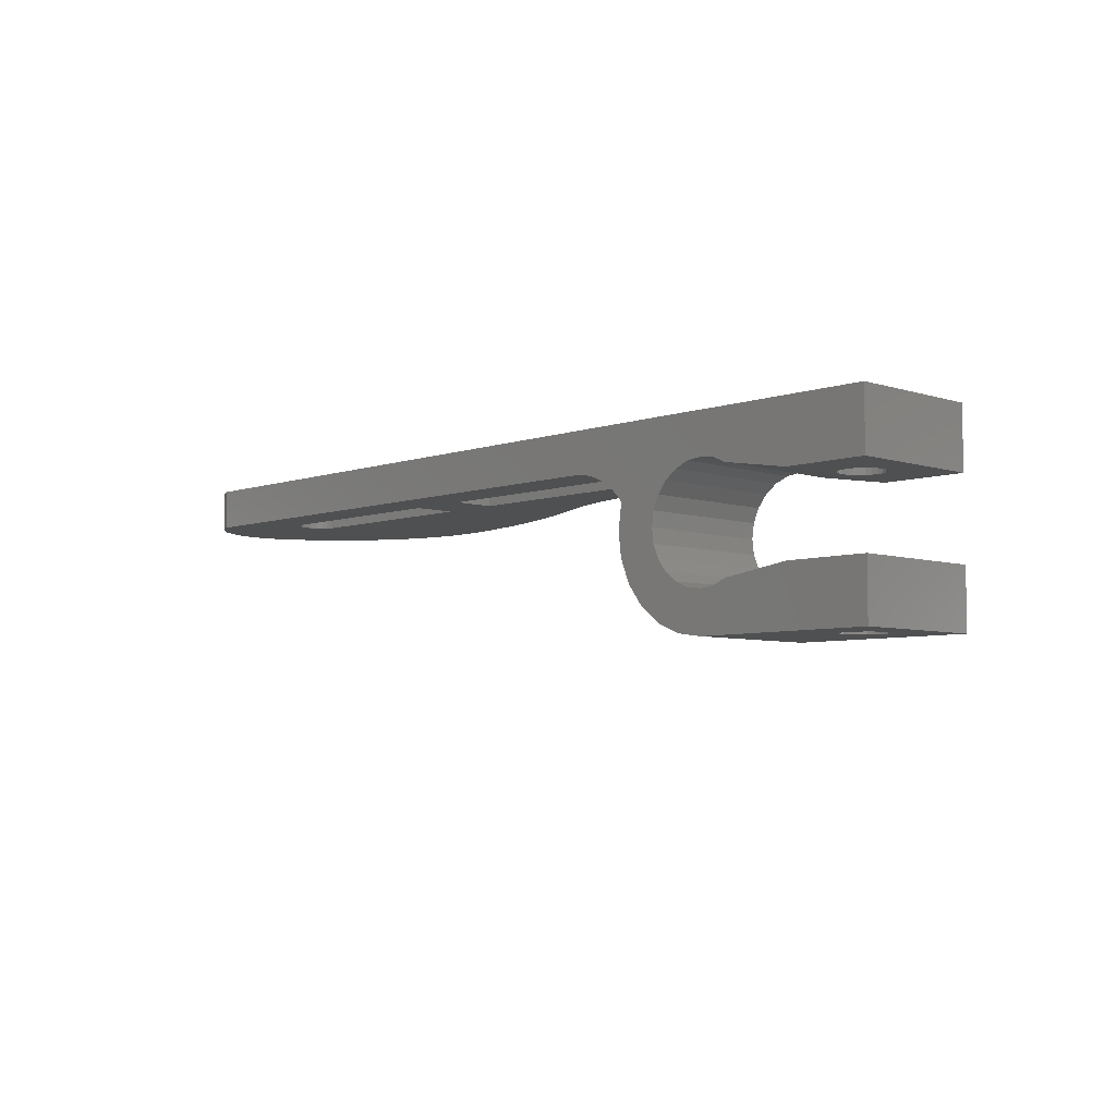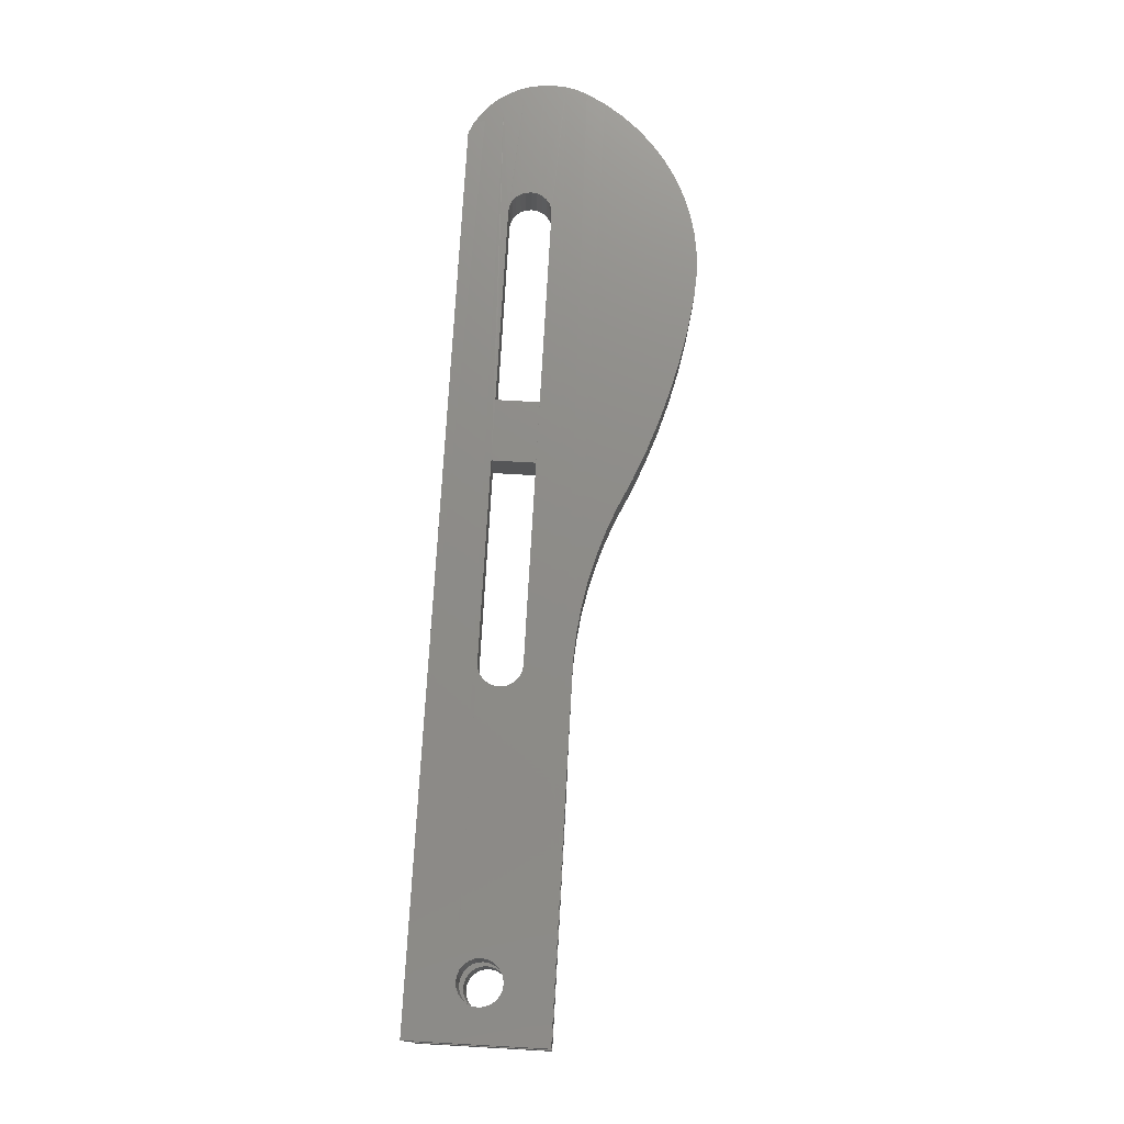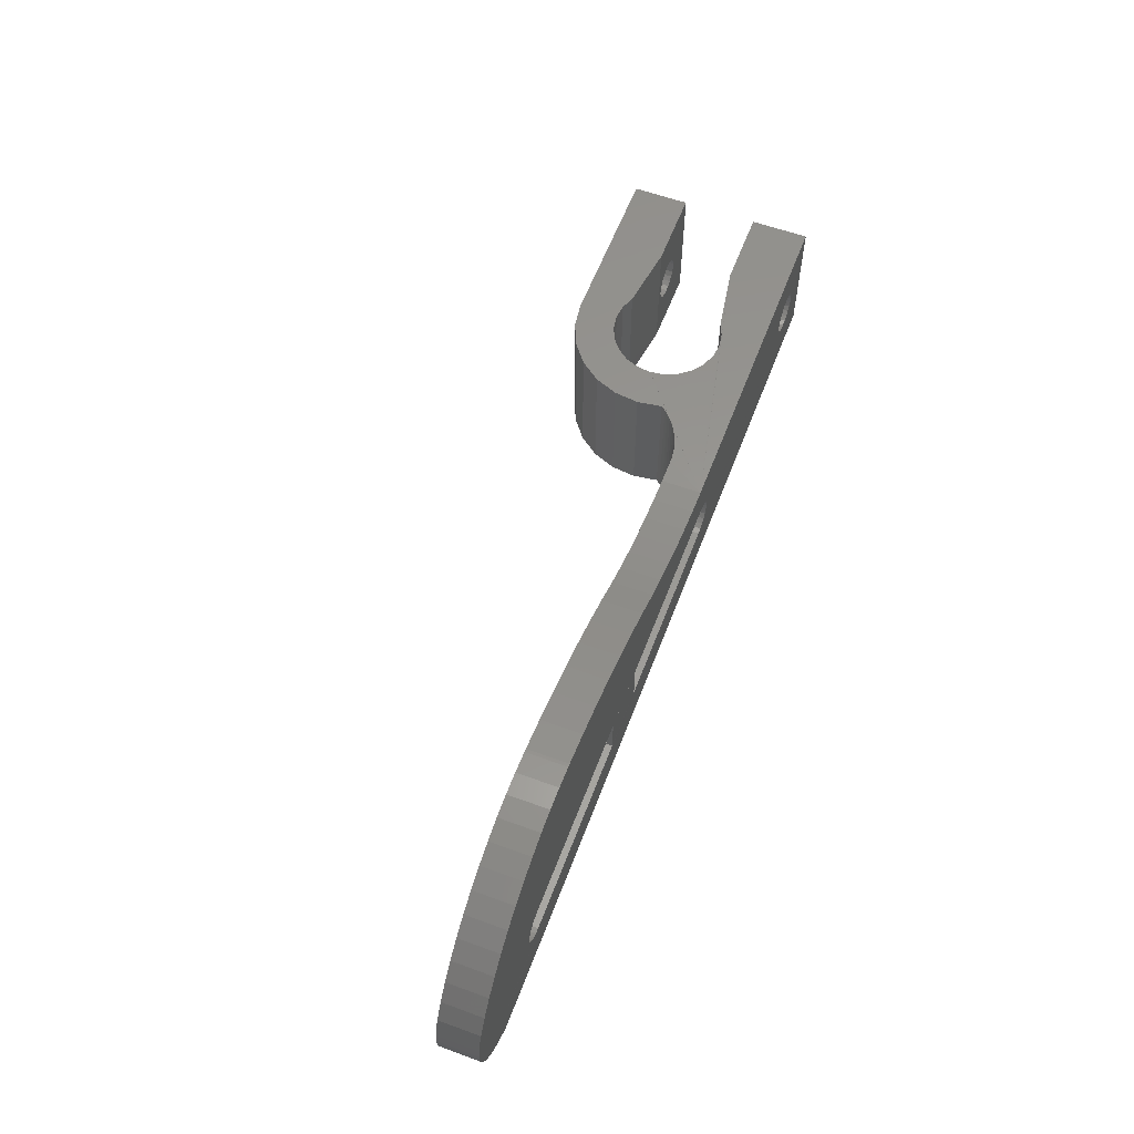
<metadata>
{"format":"stl","ext":"stl","renderer":"f3d","projection":"perspective","resolution":1024,"background":"white","views":[{"elev":-5.9,"azim":-133.8,"up":"+Y"},{"elev":75.1,"azim":-86.8,"up":"+Y"},{"elev":58.6,"azim":110.7,"up":"+Z"}]}
</metadata>
<code>
# stl→obj: 346 verts, 707 faces
v 5.131 14.44 6.131
v 5.386 10.02 5.8
v 5.131 10.02 6.131
v 5.386 14.44 5.8
v 4.8 10.02 6.386
v 4.8 14.44 6.386
v 4.414 14.44 6.545
v 4 10.02 6.6
v 4 14.44 6.6
v 4.414 10.02 6.545
v 3.586 10.02 6.545
v 3.586 14.44 6.545
v 24.13 14.44 4.586
v 24.11 11.42 4.686
v 24.13 11.42 4.585
v 24.07 11.42 4.999
v 61.35 14.45 4.586
v 61.19 11.44 4.199
v 61.35 11.44 4.585
v 61.19 14.45 4.2
v 20.24 9.514 5.753e-13
v 20.54 9.832 10
v 20.24 9.514 10
v 20.54 9.832 5.95e-13
v 4.893 4.277 6.342
v 4.516 2.105e-13 6.521
v 4.516 4.277 6.521
v 4.893 2.214e-13 6.342
v 5.586 4.277 5.332
v 5.619 3.077e-13 4.916
v 5.586 2.825e-13 5.332
v 5.619 4.277 4.916
v 5.21 4.277 6.07
v 5.447 2.587e-13 5.726
v 5.21 2.378e-13 6.07
v 5.447 4.277 5.726
v 40.42 14.45 6.597
v 42.02 14.44 3.398
v 40.42 14.45 3.397
v 45.01 14.45 6.597
v 45.01 14.44 3.397
v 20.87 10.12 6.133e-13
v 20.87 10.12 10
v 22.37 11.02 6.669e-13
v 21.97 10.84 10
v 21.97 10.84 6.556e-13
v 22.37 11.02 10
v 24.07 11.42 6.909e-13
v 23.63 11.37 10
v 23.63 11.37 6.881e-13
v 24.08 11.42 5.1
v 24.07 11.42 10
v 5.542 3.326e-13 4.505
v 5.542 4.277 4.505
v 6 10.02 6.063e-13
v 4.8 10.02 3.614
v 2.82e-15 10.02 6.091e-13
v 5.131 10.02 3.869
v 5.386 10.02 4.2
v 5.545 10.02 4.586
v 5.6 10.02 5
v 6 10.02 10
v 4.589 10.02 3.527
v 4.414 10.02 3.455
v 4 10.02 3.4
v 5.545 10.02 5.414
v 2.614 10.02 4.2
v 2.82e-15 10.02 10
v 2.869 10.02 3.869
v 3.2 10.02 3.614
v 3.586 10.02 3.455
v 2.454 10.02 4.586
v 2.4 10.02 5
v 2.454 10.02 5.414
v 2.614 10.02 5.8
v 2.869 10.02 6.131
v 3.2 10.02 6.386
v 3.411 10.02 6.473
v 23.2 11.29 10
v 23.2 11.29 6.838e-13
v 24.07 14.44 5
v 21.58 10.63 10
v 21.58 10.63 6.43e-13
v 3.689 4.277 6.565
v 3.426 2.135e-13 6.472
v 3.426 4.277 6.472
v 3.689 2.079e-13 6.565
v 19.96 9.174 5.555e-13
v 19.96 9.174 10
v 22.78 11.17 6.768e-13
v 22.78 11.17 10
v 24.13 11.43 5.413
v 24.13 14.44 5.414
v 45.01 11.44 6.599
v 45.01 11.44 3.399
v 10.86 10.84 6.556e-13
v 10.86 10.84 10
v 40.42 11.44 3.399
v 40.42 11.44 6.599
v 21.21 10.39 6.289e-13
v 21.21 10.39 10
v 5.091 3.746e-13 3.811
v 4.747 4.277 3.574
v 4.747 3.889e-13 3.574
v 5.091 4.277 3.811
v 5.362 4.277 4.128
v 5.362 3.554e-13 4.128
v 4.105 2.059e-13 6.598
v 4.105 4.277 6.598
v 2.869 14.44 6.131
v 2.614 14.44 5.8
v 6.042 4.277 2.594e-13
v 10.94 3.565 10
v 10.94 3.565 2.157e-13
v 6.042 4.277 10
v 3.2 14.44 6.386
v 5.545 14.44 4.586
v 5.386 14.44 4.2
v 2.454 14.44 5.414
v 24.51 11.44 10
v 60.21 11.44 3.453
v 60.6 14.45 3.614
v 60.21 14.45 3.455
v 60.6 11.44 3.613
v 24.29 11.43 5.799
v 24.54 11.43 6.13
v 24.87 11.43 6.384
v 25.26 11.43 6.544
v 25.67 11.43 6.599
v 37.6 11.44 6.599
v 13.08 1.41e-15 10
v 0 4.277 10
v 0 0 10
v 11.96 3.157 10
v 13.05 3.026 10
v 14.13 3.181 10
v 14.95 0.2672 10
v 15.14 3.612 10
v 16.68 1.009 10
v 16 4.289 10
v 16.66 5.166 10
v 17.07 6.184 10
v 18.17 2.174 10
v 17.2 7.273 10
v 20 5.434 10
v 19.3 3.683 10
v 20.23 7.306 10
v 2.82e-15 14.44 10
v 26.38 14.44 10.02
v 11.87 11.27 10
v 12.95 11.43 10
v 13 11.42 10
v 14.04 11.29 10
v 15.06 10.89 10
v 15.94 10.23 10
v 16.61 9.366 10
v 17.04 8.358 10
v 26.38 11.44 10.02
v 5.6 14.44 5
v 24.87 14.44 6.386
v 24.54 14.44 6.131
v 60.93 14.45 3.869
v 60.93 11.44 3.867
v 5.545 14.44 5.414
v 5.576 14.44 5.178
v 59.8 11.44 3.399
v 59.8 14.44 3.4
v 61.4 14.45 5
v 61.4 11.44 4.999
v 0 4.277 2.637e-13
v 3.526 4.277 3.479
v 3.936 4.277 3.402
v 3.149 4.277 3.658
v 2.831 4.277 3.93
v 2.595 4.277 4.274
v 2.456 4.277 4.668
v 2.423 4.277 5.084
v 2.499 4.277 5.495
v 2.679 4.277 5.872
v 2.951 4.277 6.189
v 3.295 4.277 6.426
v 4.353 4.277 3.435
v 4.616 4.277 3.528
v 3.2 14.44 3.614
v 3.586 14.44 3.455
v 3.411 14.44 6.473
v 2.4 14.44 5
v 4.414 14.44 3.455
v 4.589 14.44 3.527
v 2.614 14.44 4.2
v 2.869 14.44 3.869
v 2.454 14.44 4.586
v 4 14.44 3.4
v 2.423 14.44 4.822
v 4.8 14.44 3.614
v 5.131 14.44 3.869
v 16.61 9.366 5.668e-13
v 15.94 10.23 6.19e-13
v 12.95 11.43 6.909e-13
v 11.87 11.27 6.824e-13
v 60.21 14.44 6.545
v 59.8 11.44 6.599
v 59.8 14.44 6.6
v 60.21 11.44 6.544
v 24.29 14.44 5.8
v 14.04 11.29 6.838e-13
v 15.06 10.89 6.585e-13
v 49.92 11.44 3.399
v 14.13 3.181 1.932e-13
v 13.05 3.026 1.833e-13
v 60.93 14.45 6.131
v 61.19 11.44 5.799
v 60.93 11.44 6.13
v 61.19 14.45 5.8
v 36.53 11.43 3.399
v 63 11.44 6.923e-13
v 60.6 14.44 6.386
v 60.6 11.44 6.384
v 25.67 11.42 3.399
v 25.67 14.44 3.4
v 24.54 11.42 3.867
v 24.29 14.44 4.2
v 24.29 11.42 4.199
v 24.54 14.44 3.869
v 61.35 14.45 5.414
v 61.35 11.44 5.413
v 17.07 6.184 3.736e-13
v 17.2 7.273 4.399e-13
v 16 4.289 2.594e-13
v 16.66 5.166 3.13e-13
v 15.14 3.612 2.185e-13
v 25.26 11.42 3.453
v 25.26 14.44 3.455
v 24.87 11.42 3.613
v 17.04 8.358 5.062e-13
v 24.87 14.44 3.614
v 0 6.052e-13 4.23e-15
v 13.08 6.066e-13 0
v 11.96 3.157 1.903e-13
v 14.95 0.2672 1.551e-14
v 16.68 1.009 6.063e-14
v 18.17 2.174 1.311e-13
v 12.85 14.44 8.77e-13
v 2.82e-15 14.44 8.77e-13
v 12.92 14.45 8.742e-13
v 66 14.45 8.742e-13
v 19.3 3.683 2.228e-13
v 66 11.44 6.923e-13
v 20 5.434 3.285e-13
v 20.23 7.306 4.427e-13
v 25.67 14.44 6.6
v 25.26 14.44 6.545
v 3.295 2.163e-13 6.426
v 3.526 3.947e-13 3.479
v 3.149 3.838e-13 3.658
v 2.423 2.975e-13 5.084
v 2.499 2.726e-13 5.495
v 2.679 2.498e-13 5.872
v 2.951 2.306e-13 6.189
v 4.616 3.917e-13 3.528
v 4.353 3.973e-13 3.435
v 2.831 3.674e-13 3.93
v 2.456 3.227e-13 4.668
v 3.936 3.993e-13 3.402
v 2.595 3.465e-13 4.274
v 37.3 11.44 12.5
v 39 14.44 13.28
v 37.3 14.44 12.5
v 39 11.44 13.28
v 28.26 14.44 10.16
v 28.26 11.44 10.16
v 33.77 11.44 11.24
v 35.55 14.44 11.82
v 33.77 14.44 11.24
v 35.55 11.44 11.82
v 30.11 14.44 10.41
v 30.11 11.44 10.41
v 31.95 11.44 10.77
v 31.95 14.44 10.77
v 41.82 11.44 14.45
v 44.14 14.44 15.26
v 41.81 14.44 14.45
v 44.14 11.44 15.26
v 46.49 11.44 15.96
v 48.88 14.44 16.55
v 46.49 14.44 15.96
v 48.88 11.44 16.55
v 51.3 14.44 17.02
v 51.3 11.44 17.02
v 39.53 11.44 13.53
v 39.53 14.44 13.53
v 67.09 14.44 1.198
v 68.01 14.44 2.53
v 69.59 14.44 7.086
v 69.7 14.44 8.7
v 68.94 14.44 10.11
v 68.04 14.44 11.43
v 67.01 14.44 12.64
v 65.86 14.44 13.75
v 64.59 14.44 14.73
v 63.24 14.44 15.58
v 61.8 14.44 16.28
v 60.3 14.44 16.82
v 58.75 14.44 17.21
v 53.73 14.44 17.38
v 57.17 14.44 17.44
v 53.98 14.44 17.4
v 55.58 14.44 17.5
v 68.74 14.44 3.973
v 69.27 14.44 5.501
v 53.73 11.44 17.38
v 53.98 11.44 17.4
v 60.3 11.44 16.82
v 58.75 11.44 17.21
v 57.17 11.44 17.44
v 55.58 11.44 17.5
v 61.8 11.44 16.28
v 64.59 11.44 14.73
v 63.24 11.44 15.58
v 65.86 11.44 13.75
v 67.01 11.44 12.64
v 66.81 11.44 0.3565
v 67.56 11.44 0.82
v 68.24 11.44 1.382
v 68.84 11.44 2.031
v 69.34 11.44 2.757
v 69.75 11.44 3.544
v 70.03 11.44 4.379
v 70.21 11.44 5.245
v 70.26 11.44 6.127
v 70.19 11.44 7.007
v 70 11.44 7.871
v 69.7 11.44 8.7
v 68.94 11.44 10.11
v 68.04 11.44 11.43
v 66.81 14.44 0.3565
v 67.56 14.44 0.82
v 68.24 14.44 1.382
v 68.84 14.44 2.031
v 69.75 14.44 3.544
v 69.34 14.44 2.757
v 70.03 14.44 4.379
v 70.21 14.44 5.245
v 70.26 14.44 6.127
v 70.19 14.44 7.007
v 70 14.44 7.871
f 1 2 3
f 2 1 4
f 1 5 6
f 5 1 3
f 7 8 9
f 8 7 10
f 9 11 12
f 11 9 8
f 6 10 7
f 10 6 5
f 13 14 15
f 13 16 14
f 17 18 19
f 18 17 20
f 21 22 23
f 22 21 24
f 25 26 27
f 26 25 28
f 29 30 31
f 30 29 32
f 33 34 35
f 34 33 36
f 37 38 39
f 38 40 41
f 40 38 37
f 36 31 34
f 31 36 29
f 42 22 24
f 22 42 43
f 44 45 46
f 45 44 47
f 48 49 50
f 49 48 16
f 49 16 51
f 49 51 52
f 32 53 30
f 53 32 54
f 55 56 57
f 56 55 58
f 58 55 59
f 59 55 60
f 60 55 61
f 61 55 62
f 57 56 63
f 57 63 64
f 57 64 65
f 61 62 66
f 66 62 2
f 2 62 3
f 3 62 5
f 5 62 10
f 10 62 8
f 57 67 68
f 67 57 69
f 69 57 70
f 70 57 71
f 71 57 65
f 68 67 72
f 68 72 73
f 68 73 74
f 68 74 75
f 68 75 76
f 68 76 77
f 68 77 78
f 68 78 11
f 68 11 8
f 68 8 62
f 50 79 80
f 79 50 49
f 13 81 16
f 46 82 83
f 82 46 45
f 84 85 86
f 85 84 87
f 88 23 89
f 23 88 21
f 90 47 44
f 47 90 91
f 81 92 51
f 92 81 93
f 41 94 95
f 94 41 40
f 81 51 16
f 96 62 55
f 62 96 97
f 37 98 99
f 98 37 39
f 80 91 90
f 91 80 79
f 100 43 42
f 43 100 101
f 102 103 104
f 103 102 105
f 83 101 100
f 101 83 82
f 106 102 107
f 102 106 105
f 54 107 53
f 107 54 106
f 27 108 109
f 108 27 26
f 33 28 25
f 28 33 35
f 109 87 84
f 87 109 108
f 75 110 76
f 110 75 111
f 112 113 114
f 113 112 115
f 116 76 110
f 76 116 77
f 117 59 60
f 59 117 118
f 74 111 75
f 111 74 119
f 92 52 51
f 52 92 120
f 121 122 123
f 122 121 124
f 125 120 92
f 120 125 126
f 120 126 127
f 120 127 128
f 120 128 129
f 120 129 130
f 131 132 133
f 132 131 115
f 115 131 113
f 113 131 134
f 134 131 135
f 135 131 136
f 136 131 137
f 136 137 138
f 138 137 139
f 138 139 140
f 140 139 141
f 141 139 142
f 142 139 143
f 142 143 144
f 145 89 146
f 89 145 147
f 62 148 68
f 148 62 149
f 149 62 150
f 150 62 97
f 149 150 151
f 149 151 152
f 149 152 153
f 149 153 154
f 149 154 155
f 149 155 156
f 149 156 157
f 149 157 144
f 149 144 43
f 43 144 22
f 22 144 23
f 23 144 89
f 89 144 143
f 89 143 146
f 149 43 101
f 149 101 82
f 149 82 45
f 149 45 47
f 149 47 91
f 149 91 79
f 149 79 49
f 149 49 52
f 149 52 120
f 149 120 158
f 159 60 61
f 60 159 117
f 160 126 161
f 126 160 127
f 124 162 122
f 162 124 163
f 164 61 66
f 61 164 159
f 159 164 165
f 166 123 167
f 123 166 121
f 168 19 169
f 19 168 17
f 170 171 172
f 171 170 173
f 173 170 174
f 174 170 175
f 175 170 132
f 175 132 176
f 176 132 177
f 177 132 178
f 178 132 179
f 179 132 180
f 180 132 181
f 181 132 86
f 86 132 84
f 84 132 109
f 112 32 115
f 32 112 54
f 54 112 106
f 106 112 105
f 105 112 170
f 105 170 103
f 103 170 182
f 182 170 172
f 103 182 183
f 115 32 29
f 115 29 36
f 115 36 33
f 115 33 25
f 115 25 27
f 115 27 109
f 115 109 132
f 4 66 2
f 66 4 164
f 71 184 70
f 184 71 185
f 12 78 186
f 78 12 11
f 73 119 74
f 119 73 187
f 63 188 64
f 188 63 189
f 69 190 67
f 190 69 191
f 186 77 116
f 77 186 78
f 67 192 72
f 192 67 190
f 65 185 71
f 185 65 193
f 64 193 65
f 193 64 188
f 192 194 72
f 72 187 73
f 187 72 194
f 70 191 69
f 191 70 184
f 56 189 63
f 189 56 195
f 58 195 56
f 195 58 196
f 118 58 59
f 58 118 196
f 155 197 156
f 197 155 198
f 199 150 200
f 150 199 151
f 201 202 203
f 202 201 204
f 205 126 125
f 126 205 161
f 154 206 207
f 206 154 153
f 208 41 95
f 41 208 167
f 167 208 166
f 135 209 210
f 209 135 136
f 211 212 213
f 212 211 214
f 208 215 216
f 215 208 95
f 215 95 98
f 217 204 201
f 204 217 218
f 219 39 220
f 39 219 215
f 39 215 98
f 221 222 223
f 222 221 224
f 223 13 15
f 13 223 222
f 225 169 226
f 169 225 168
f 144 227 142
f 227 144 228
f 141 229 140
f 229 141 230
f 136 231 209
f 231 136 138
f 142 230 141
f 230 142 227
f 40 202 94
f 202 40 203
f 232 220 233
f 220 232 219
f 215 219 216
f 48 15 16
f 15 48 223
f 223 48 221
f 221 48 234
f 234 48 232
f 232 48 219
f 219 48 216
f 16 15 14
f 93 125 92
f 125 93 205
f 156 235 157
f 235 156 197
f 221 236 224
f 236 221 234
f 155 207 198
f 207 155 154
f 138 229 231
f 229 138 140
f 153 199 206
f 199 153 151
f 151 153 152
f 200 97 96
f 97 200 150
f 234 233 236
f 233 234 232
f 157 228 144
f 228 157 235
f 214 226 212
f 226 214 225
f 112 237 170
f 237 112 238
f 238 112 114
f 238 114 239
f 238 239 210
f 238 210 209
f 238 209 240
f 240 209 231
f 240 231 241
f 241 231 229
f 241 229 230
f 241 230 227
f 241 227 242
f 242 227 228
f 243 57 244
f 57 243 55
f 55 243 96
f 96 243 200
f 200 243 199
f 199 243 245
f 199 245 246
f 199 246 206
f 206 246 207
f 207 246 48
f 207 48 50
f 207 50 198
f 198 50 80
f 198 80 90
f 198 90 197
f 197 90 44
f 197 44 46
f 197 46 235
f 235 46 83
f 235 83 100
f 235 100 42
f 235 42 228
f 228 42 24
f 228 24 21
f 228 21 88
f 228 88 242
f 242 88 247
f 48 246 216
f 216 246 248
f 88 249 247
f 249 88 250
f 148 57 68
f 57 148 244
f 37 129 251
f 129 37 130
f 130 37 99
f 252 127 160
f 127 252 128
f 86 253 181
f 253 86 85
f 254 173 255
f 173 254 171
f 256 178 257
f 178 256 177
f 211 218 217
f 218 211 213
f 258 180 259
f 180 258 179
f 181 259 180
f 259 181 253
f 260 182 261
f 182 260 183
f 255 174 262
f 174 255 173
f 263 177 256
f 177 263 176
f 20 163 18
f 163 20 162
f 251 128 252
f 128 251 129
f 132 237 133
f 237 132 170
f 264 171 254
f 171 264 172
f 104 183 260
f 183 104 103
f 261 172 264
f 172 261 182
f 262 175 265
f 175 262 174
f 265 176 263
f 176 265 175
f 257 179 258
f 179 257 178
f 238 102 237
f 102 238 131
f 237 102 104
f 237 104 261
f 237 261 264
f 261 104 260
f 102 131 107
f 107 131 53
f 53 131 30
f 30 131 31
f 31 131 34
f 34 131 35
f 35 131 28
f 28 131 26
f 26 131 108
f 237 265 133
f 265 237 262
f 262 237 255
f 255 237 254
f 254 237 264
f 133 265 263
f 133 263 256
f 133 256 257
f 133 257 258
f 133 258 259
f 133 259 253
f 133 253 85
f 133 85 87
f 133 87 108
f 133 108 131
f 266 267 268
f 267 266 269
f 158 270 149
f 270 158 271
f 272 273 274
f 273 272 275
f 275 268 273
f 268 275 266
f 271 276 270
f 276 271 277
f 278 274 279
f 274 278 272
f 277 279 276
f 279 277 278
f 240 131 238
f 131 240 137
f 250 89 147
f 89 250 88
f 95 39 98
f 39 95 38
f 38 95 41
f 114 134 239
f 134 114 113
f 241 137 240
f 137 241 139
f 247 145 146
f 145 247 249
f 249 147 145
f 147 249 250
f 239 135 210
f 135 239 134
f 242 146 143
f 146 242 247
f 242 139 241
f 139 242 143
f 280 281 282
f 281 280 283
f 284 285 286
f 285 284 287
f 287 288 285
f 288 287 289
f 283 286 281
f 286 283 284
f 290 282 291
f 282 290 280
f 38 41 39
f 193 220 39
f 220 193 188
f 220 188 233
f 233 188 189
f 233 189 236
f 236 189 195
f 236 195 196
f 236 196 224
f 224 196 118
f 224 118 222
f 222 118 117
f 222 117 13
f 13 117 159
f 13 159 81
f 81 159 165
f 81 165 93
f 93 165 164
f 93 164 205
f 205 164 4
f 205 4 161
f 161 4 1
f 161 1 160
f 160 1 6
f 160 6 252
f 252 6 7
f 252 7 251
f 251 7 9
f 244 185 243
f 185 244 184
f 184 244 191
f 191 244 190
f 190 244 148
f 243 185 193
f 243 193 292
f 292 193 293
f 293 193 39
f 190 148 192
f 192 148 194
f 194 148 187
f 187 148 119
f 119 148 111
f 111 148 110
f 110 148 116
f 116 148 186
f 186 148 12
f 12 148 9
f 9 148 203
f 203 148 294
f 294 148 295
f 295 148 149
f 295 149 296
f 296 149 270
f 296 270 297
f 297 270 276
f 297 276 279
f 297 279 274
f 297 274 273
f 297 273 298
f 298 273 268
f 298 268 267
f 298 267 299
f 299 267 291
f 299 291 282
f 299 282 300
f 300 282 281
f 300 281 301
f 301 281 286
f 301 286 302
f 302 286 285
f 302 285 303
f 303 285 288
f 303 288 304
f 304 288 305
f 304 305 306
f 306 305 307
f 306 307 308
f 293 167 309
f 167 293 41
f 41 293 39
f 309 167 123
f 309 123 122
f 309 122 162
f 309 162 20
f 309 20 310
f 310 20 17
f 310 17 168
f 310 168 225
f 310 225 214
f 310 214 294
f 294 214 211
f 294 211 217
f 294 217 201
f 294 201 203
f 251 40 37
f 40 251 203
f 203 251 9
f 243 246 245
f 246 243 292
f 269 291 267
f 291 269 290
f 289 305 288
f 305 289 311
f 311 307 305
f 307 311 312
f 313 304 314
f 304 313 303
f 315 308 316
f 308 315 306
f 317 303 313
f 303 317 302
f 318 301 319
f 301 318 300
f 320 300 318
f 300 320 299
f 321 299 320
f 299 321 298
f 95 99 98
f 99 95 94
f 322 216 248
f 216 322 208
f 208 322 323
f 208 323 324
f 208 324 325
f 208 325 326
f 208 326 166
f 166 326 327
f 166 327 121
f 121 327 124
f 124 327 328
f 124 328 163
f 163 328 18
f 18 328 19
f 19 328 329
f 19 329 169
f 169 329 226
f 226 329 330
f 226 330 212
f 212 330 213
f 213 330 331
f 213 331 218
f 218 331 204
f 204 331 202
f 99 120 130
f 120 99 94
f 120 94 202
f 120 202 331
f 120 331 332
f 120 332 333
f 120 333 334
f 120 334 158
f 158 334 271
f 271 334 335
f 271 335 277
f 277 335 278
f 278 335 272
f 272 335 275
f 275 335 321
f 275 321 266
f 266 321 269
f 269 321 320
f 269 320 290
f 290 320 280
f 280 320 318
f 280 318 283
f 283 318 319
f 283 319 284
f 284 319 317
f 284 317 287
f 287 317 313
f 287 313 289
f 289 313 314
f 289 314 311
f 311 314 315
f 311 315 312
f 312 315 316
f 296 335 334
f 335 296 297
f 314 306 315
f 306 314 304
f 295 334 333
f 334 295 296
f 319 302 317
f 302 319 301
f 297 321 335
f 321 297 298
f 316 307 312
f 307 316 308
f 336 323 322
f 323 336 337
f 337 324 323
f 324 337 338
f 324 339 325
f 339 324 338
f 326 340 327
f 340 326 341
f 336 248 246
f 248 336 322
f 325 341 326
f 341 325 339
f 292 336 246
f 336 292 337
f 337 292 338
f 338 292 293
f 338 293 339
f 339 293 341
f 341 293 309
f 341 309 340
f 340 309 342
f 342 309 310
f 342 310 343
f 343 310 344
f 344 310 294
f 344 294 345
f 345 294 346
f 346 294 295
f 328 343 329
f 343 328 342
f 344 331 330
f 331 344 345
f 327 342 328
f 342 327 340
f 329 344 330
f 344 329 343
f 345 332 331
f 332 345 346
f 346 333 332
f 333 346 295

</code>
